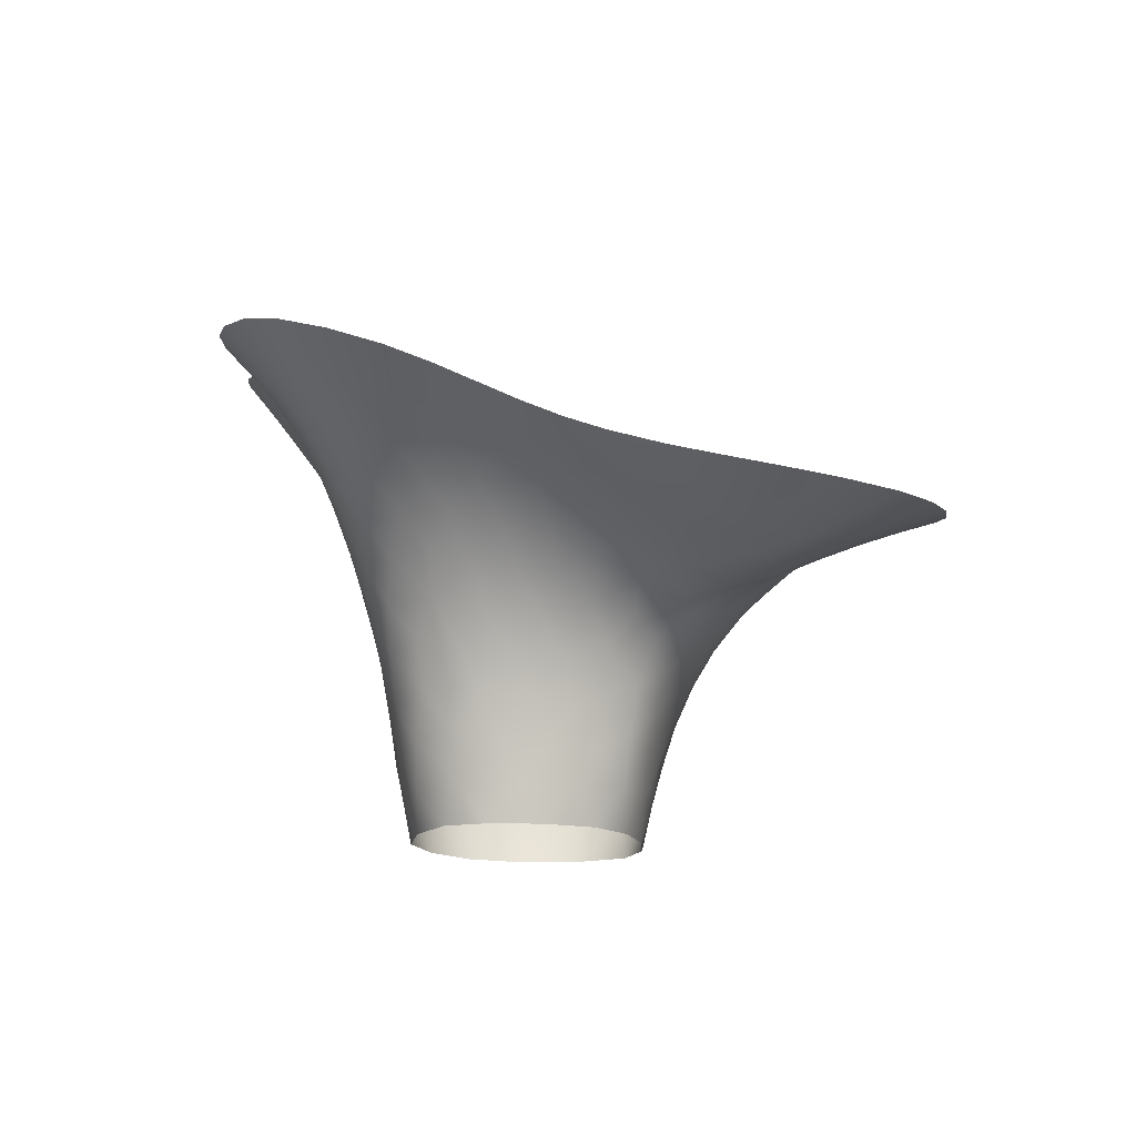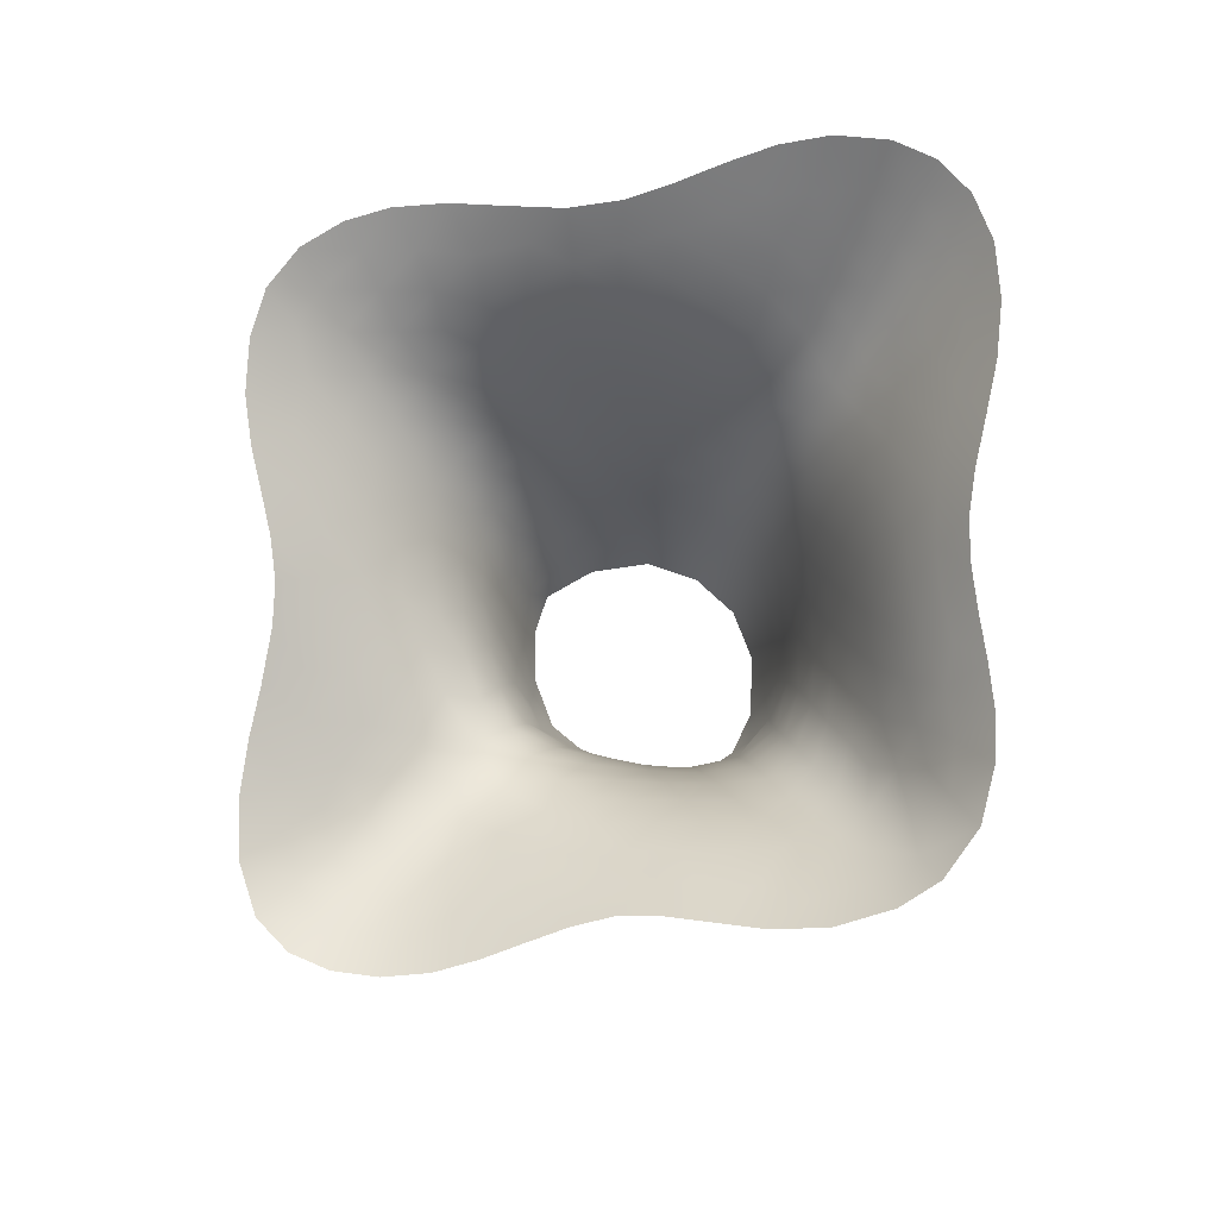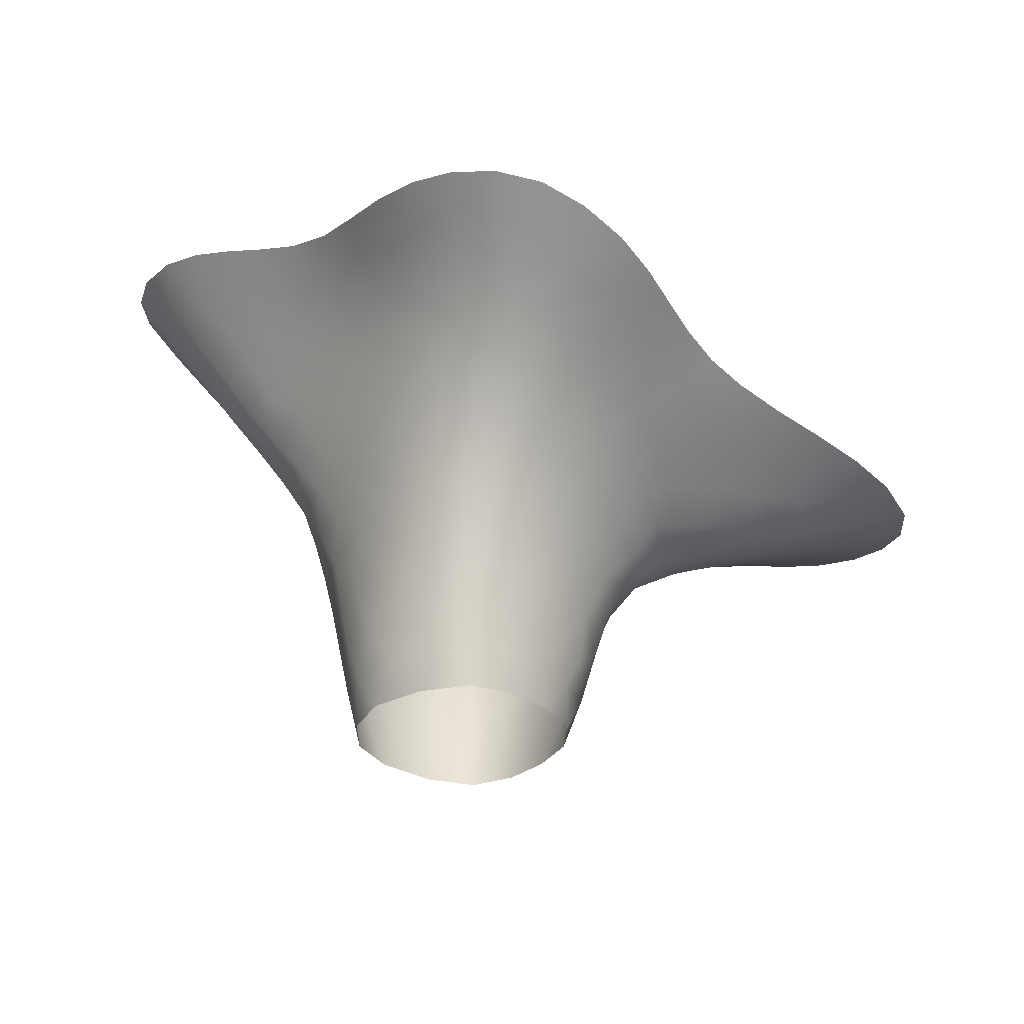
<metadata>
{"format":"obj","ext":"obj","renderer":"f3d","projection":"perspective","resolution":1024,"background":"white","views":[{"elev":-15.9,"azim":-135.8,"up":"+Z"},{"elev":69.1,"azim":-45.3,"up":"+Z"},{"elev":-29.6,"azim":-179.2,"up":"+Z"}]}
</metadata>
<code>
v 109.5 1.906 0
v 111.6 -3.442 0
v 114.8 0.8088 0
v 108.4 3.225 5.132
v 114.8 4.102 8.508
v 104.8 5.927 8.699
v 98.95 0.5979 6.737
v 104.7 -5.866 8.637
v 110 -11 11.21
v 116.4 -5.813 12.82
v 116.7 5.65 12.9
v 115 1.383 2.194
v 112.9 4.838 5.625
v 107.8 7.08 8.59
v 103.2 3.192 7.213
v 103.7 -2.811 6.952
v 108.7 -7.476 8.44
v 112.7 -7.911 9.902
v 110.5 2.932 0
v 108.4 2.343 4.189
v 109.3 -2.188 2.007
v 110.5 -2.896 0
v 109.7 -4.138 4.58
v 114.8 -0.5824 0
v 115.4 0.197 2.589
v 114.1 2.126 0
v 114.9 2.068 4.171
v 109.2 4.197 5.213
v 108.9 5.789 7.158
v 111.5 -5.523 5.638
v 109 -6.504 7.606
v 115 -3.156 7.019
v 116.8 -2.305 9.631
v 114.6 3.746 7.334
v 116.6 2.289 9.308
v 113.4 5.754 8.321
v 106.6 4.969 7.648
v 107.4 9.503 10.25
v 102.7 0.7404 6.081
v 101.8 3.776 7.551
v 106.2 -4.752 7.649
v 100.9 -3.515 7.292
v 106.7 -8.786 9.936
v 115.9 -4.529 10.97
v 113.6 -9.24 11.95
v 119.8 0.1488 11.63
v 119.3 -3.836 14.01
v 115.6 4.7 10.78
v 119.8 3.646 14.07
v 113.9 9.009 11.99
v 109.7 2.562 1.03
v 108.5 1.019 1.901
v 108.7 -1.763 2.822
v 112.5 -3.891 2.344
v 114.1 -3.249 4.465
v 114.8 -2.084 3.794
v 113.7 2.817 0.9896
v 110.1 4.307 4.299
v 109 4.943 6.216
v 109.8 5.635 6.449
v 107.6 3.249 5.939
v 106.9 -2.873 6.194
v 111.2 -6.313 6.602
v 108.4 -4.677 6.445
v 112.7 -4.982 5.536
v 113.7 -4.137 5.569
v 113.8 -4.994 7.762
v 112.3 -5.769 6.565
v 115.3 -2.275 6.208
v 114.8 2.572 5.156
v 116.7 1.29 8.203
v 114 4.758 7.782
v 110.1 7.321 8.093
v 108.9 9.054 9.688
v 105.5 2.526 6.543
v 102 1.54 6.494
v 104 4.135 7.67
v 104.3 -0.9977 5.949
v 105.3 -4.052 7.428
v 104.1 -4.041 7.549
v 101.2 -2.429 6.868
v 108.1 -5.585 7.371
v 109.8 -7.414 7.844
v 109 -9.641 9.909
v 106.7 -6.734 8.725
v 111.9 -8.189 9.072
v 114.2 -5.8 9.819
v 114.9 -6.485 11.59
v 116.4 -3.367 10.39
v 118.5 -0.9983 10.46
v 117.6 -4.055 12.52
v 118.3 0.9792 10.14
v 116.1 3.53 10.1
v 118.2 3.729 12.63
v 114.3 5.092 9.022
v 112.3 7.618 9.364
v 111.8 9.969 11.03
v 114.7 6.966 11.59
v 109.9 3.078 2.11
v 109.1 2.674 3.129
v 109.2 3.41 4.182
v 110 3.671 3.243
v 111.1 4.863 4.522
v 109 2.074 2.046
v 108.9 0.6368 0
v 109 -0.6727 0
v 107.7 1.291 4.309
v 108.3 1.43 3.09
v 109.6 -1.898 0
v 110.1 -3.231 2.197
v 111.2 -4.04 2.439
v 112.9 -2.994 0
v 114.2 -2.822 3.144
v 111.9 -4.906 4.561
v 114.1 -1.898 0
v 115.1 0.3996 1.227
v 115.9 -0.06538 5.125
v 115.3 -0.9552 3.16
v 114.6 2.302 3.144
v 115.3 1.202 3.46
v 113.7 3.309 3.13
v 112.9 3.071 0
v 112.4 3.556 0.9218
v 112.7 4.106 3.191
v 110.2 5.079 5.442
v 108.2 4.105 6.081
v 110 6.419 7.236
v 111.2 6.646 7.368
v 107.1 0.2162 4.644
v 105.1 1.339 5.982
v 106.3 1.716 5.842
v 106.7 2.866 6.302
v 107.7 -1.896 4.809
v 109.2 -2.72 3.149
v 107.8 -2.86 5.456
v 107.6 -3.743 6.305
v 105.8 -2.368 6.36
v 105.6 -1.075 5.753
v 110.6 -4.969 4.986
v 109.2 -5.6 6.682
v 114.5 -3.212 5.79
v 114.2 -4.095 6.759
v 114.6 -4.043 7.906
v 112.9 -5.915 7.673
v 112 -6.677 7.489
v 115.9 -1.41 6.642
v 117.3 0.01215 8.312
v 115.8 -2.162 7.379
v 115.9 -3.089 9.249
v 116.6 0.387 7.231
v 115.4 2.001 6.054
v 114.7 3.203 6.229
v 115.4 2.659 7.116
v 115.3 3.219 8.038
v 115.7 3.275 9.022
v 116 2.335 8.167
v 117.5 1.03 9.146
v 113.9 4.328 6.519
v 112.1 5.804 6.535
v 112.4 6.353 7.74
v 105.5 5.548 8.314
v 106 7.614 9.442
v 107.8 8.279 9.37
v 108.4 10.36 10.68
v 110.6 10.13 10.59
v 104.7 3.356 7.167
v 104.2 2.247 6.629
v 103.9 1.066 6.039
v 103 1.95 6.587
v 100.3 0.6568 6.471
v 99.62 1.914 6.921
v 102.9 4.471 7.916
v 102.3 -0.4977 6.074
v 106.3 -3.617 6.904
v 102.9 -4.705 7.921
v 102.3 -2.777 6.976
v 99.31 -1.655 6.833
v 109.6 -8.222 8.571
v 108.9 -10.68 10.89
v 108.7 -8.542 9.143
v 106 -7.739 9.492
v 112.1 -8.845 10.01
v 113.4 -6.876 9.818
v 115 -4.812 9.932
v 114.9 -5.597 10.82
v 115.7 -5.562 11.79
v 115 -7.444 12.31
v 113.5 -7.923 10.96
v 112.7 -10.07 11.77
v 118 -2.971 11.88
v 119.2 -1.061 11.41
v 121.3 0.4259 13.7
v 121.3 -1.867 14.49
v 118.6 -3.37 12.91
v 118.3 -4.516 13.62
v 119.9 1.408 12.27
v 115.2 4.343 9.649
v 116.6 3.965 11.23
v 116.1 5.202 11.88
v 118.8 4.327 13.7
v 121.6 1.651 14.5
v 114.2 6.571 10.67
v 112.8 6.759 8.864
v 113 9.997 11.79
v 112.8 9.017 11.05
v 114.8 7.877 12.21
v 110.9 3.51 1.072
v 110.8 3.835 2.355
v 111.3 4.407 3.378
v 108.9 1.396 0.9801
v 108.1 0.1539 2.383
v 108.5 -0.02807 1.098
v 109.1 -1.42 1.018
v 108.4 -1.9 3.806
v 108.6 -1.017 2
v 108.1 -0.8522 3.105
v 109.9 -2.599 1.064
v 110.8 -3.49 1.157
v 112.1 -3.726 1.172
v 113.1 -3.238 1.375
v 113.8 -2.506 0.8174
v 114.1 -2.555 1.87
v 113.3 -3.727 3.43
v 112.2 -4.394 3.428
v 110.9 -4.465 3.807
v 114.8 -1.815 2.475
v 114.6 -1.648 1.121
v 115.1 -0.7445 1.717
v 115.6 0.1069 3.907
v 114.7 1.695 1.048
v 114.3 2.562 2.041
v 113.2 3.444 2.033
v 112.2 4.723 4.362
v 113.3 4.039 4.323
v 111.6 5.354 5.416
v 107.9 4.952 7.018
v 110.8 5.898 6.345
v 107 1.141 5.177
v 107.5 2.22 5.315
v 106 0.3439 5.437
v 107.1 4.005 6.772
v 106.8 -0.8219 5.164
v 107.6 -0.844 4.176
v 107.7 0.2806 3.542
v 108.8 -3.034 4.387
v 108.7 -3.847 5.451
v 106.8 -1.891 5.681
v 110.3 -5.641 6.047
v 110.9 -7.254 7.461
v 110.1 -6.487 6.98
v 109.5 -4.803 5.674
v 113.3 -4.989 6.632
v 113.1 -4.289 4.472
v 114.3 -4.936 8.856
v 115 -2.242 5.003
v 115.5 -1.109 4.398
v 116.3 -0.4037 6.349
v 117.2 -1.209 8.867
v 116.3 -2.098 8.47
v 115.1 -3.984 8.981
v 115.5 -3.076 8.156
v 116 0.8287 6.07
v 115.5 1.245 4.849
v 116 1.571 7.125
v 114 3.751 5.343
v 113.1 5.337 7.041
v 110.2 8.277 8.97
v 107.8 5.94 7.835
v 106.8 7.378 9.091
v 106.7 6.232 8.429
v 109 7.851 8.795
v 110.4 9.2 9.785
v 106 3.72 7.085
v 105.2 4.495 7.734
v 104.6 -1.974 6.413
v 103.5 -0.2336 5.848
v 104.7 0.09401 5.641
v 105 -4.937 7.993
v 103 -3.657 7.375
v 103.2 -1.602 6.375
v 101.1 -0.4962 6.294
v 107.8 -6.62 8.249
v 107 -5.666 7.947
v 107.3 -4.634 7.13
v 110.7 -8.316 8.446
v 109.9 -9.168 9.286
v 107.5 -7.788 9.09
v 111.7 -7.564 8.179
v 112.6 -6.999 8.708
v 114.1 -6.673 10.73
v 113.5 -5.938 8.774
v 112.8 -8.948 10.88
v 110.3 -10.12 10.28
v 111.1 -9.209 9.566
v 117.3 -2.645 10.78
v 115.6 -3.962 9.945
v 118.3 -1.956 11.18
v 117.7 -1.58 10.01
v 118 -0.2714 9.479
v 119.2 -2.167 12.31
v 120.1 -0.9917 12.39
v 121 -0.832 13.43
v 116.6 -4.758 12.11
v 118.1 2.099 10.97
v 119 0.01358 10.57
v 117.6 3.216 11.63
v 117.1 2.82 10.55
v 119.1 3.279 13.07
v 117.1 4.421 12.26
v 118.8 2.464 12.09
v 120.6 0.2888 12.68
v 114.7 5.431 10.2
v 113.7 6.122 9.534
v 111.5 7.423 8.451
v 111.4 8.389 9.431
v 112.6 8.237 10.25
v 111.6 9.191 10.3
v 113.7 7.857 11.12
v 115.1 5.882 11.34
v 111.5 3.425 0
v 110 -3.672 3.409
v 113.5 -3.293 2.438
v 114.2 3.069 4.207
v 116.6 -0.9931 7.607
v 105.5 6.742 9.071
v 106.6 8.539 9.83
v 109.5 10.91 11.06
v 100.9 1.72 6.686
v 100.6 2.94 7.207
v 104 5.235 8.341
v 105 -3.104 6.967
v 103.9 -5.252 8.274
v 101.9 -4.153 7.59
v 101.8 -1.585 6.489
v 100 -2.657 7.029
v 107.6 -9.868 10.42
v 107.9 -8.91 9.665
v 105.4 -6.745 9.06
v 115.6 -6.581 12.54
v 114.3 -8.365 12.11
v 120.4 -2.958 14.31
v 117.3 -5.144 13.2
v 119 1.237 11.22
v 117.7 4.936 13.31
v 120.8 2.797 14.34
v 115.7 6.636 12.52
v 110.8 10.99 11.37
v 100.6 -1.544 6.621
v 114.3 -7.392 11.5
v 101.5 0.5957 6.235
v 121.9 -0.6635 14.54
v 113.2 7.186 10.03
v 109.5 9.978 10.35
v 119.9 2.488 13.14
v 101.9 2.573 6.972
v 120.3 -1.929 13.32
v 111.8 -9.732 10.63
v 99.89 -0.4957 6.522
v 117.5 1.843 9.992
v 120.7 1.545 13.36
v 122 0.5245 14.54
v 116.9 -3.718 11.46
v 98.92 -0.5912 6.729
v 105.9 -5.776 8.353
v 108.9 6.766 7.968
v 115.7 -1.26 5.566
v 119.6 -2.825 13.33
v 111.5 -10.8 11.54
v 111.9 10.63 11.61
v 111.9 4.01 2.096
f 207 208 370
f 320 19 207
f 19 51 207
f 1 51 19
f 51 104 99
f 101 102 100
f 99 208 207
f 102 209 208
f 1 105 210
f 52 210 212
f 212 105 106
f 211 108 52
f 108 104 52
f 244 211 216
f 20 108 107
f 212 215 211
f 106 109 213
f 213 215 212
f 211 215 216
f 21 53 215
f 53 214 216
f 243 216 214
f 217 110 21
f 217 213 109
f 218 217 22
f 110 218 111
f 218 22 2
f 225 321 111
f 110 321 134
f 219 111 218
f 219 2 112
f 115 221 112
f 221 222 220
f 223 113 55
f 222 113 322
f 55 253 223
f 223 322 113
f 223 224 54
f 253 224 223
f 224 111 54
f 227 226 222
f 25 118 228
f 113 226 56
f 222 226 113
f 230 12 116
f 228 116 25
f 12 231 119
f 229 120 263
f 25 229 118
f 232 121 231
f 57 26 122
f 123 207 370
f 124 232 370
f 233 234 124
f 124 121 232
f 125 235 103
f 235 237 159
f 233 235 13
f 103 58 125
f 28 101 4
f 28 125 58
f 28 59 125
f 236 126 241
f 125 237 235
f 60 29 127
f 127 128 237
f 128 73 314
f 239 107 238
f 129 244 243
f 129 238 107
f 131 238 240
f 277 240 138
f 241 132 273
f 242 133 247
f 242 129 243
f 243 214 133
f 133 242 243
f 133 245 135
f 214 245 133
f 245 23 246
f 135 136 62
f 135 246 136
f 62 174 137
f 174 62 136
f 137 247 62
f 138 242 247
f 137 138 247
f 23 251 246
f 139 23 225
f 139 225 114
f 139 30 248
f 248 250 140
f 248 30 63
f 63 249 250
f 140 31 82
f 140 82 64
f 284 174 136
f 246 251 64
f 65 68 30
f 66 142 252
f 55 141 66
f 142 141 32
f 142 66 141
f 67 252 142
f 142 143 67
f 254 260 184
f 291 67 254
f 254 87 291
f 144 291 289
f 144 252 67
f 63 68 145
f 145 249 63
f 63 30 68
f 146 69 366
f 32 148 261
f 255 366 69
f 117 256 229
f 366 257 146
f 257 117 262
f 146 257 324
f 146 324 148
f 324 147 258
f 324 259 148
f 261 259 149
f 260 296 184
f 260 143 261
f 143 32 261
f 148 32 69
f 151 262 263
f 151 264 262
f 150 262 264
f 257 150 324
f 117 257 366
f 263 120 27
f 153 151 152
f 151 70 152
f 70 323 265
f 323 70 27
f 264 153 156
f 154 153 34
f 34 153 152
f 154 155 156
f 5 154 34
f 93 35 155
f 154 156 153
f 147 150 71
f 71 35 157
f 157 147 71
f 265 323 234
f 70 265 152
f 13 235 159
f 160 128 314
f 158 266 72
f 266 13 159
f 36 72 266
f 160 266 159
f 36 95 72
f 5 72 95
f 5 34 72
f 72 34 158
f 73 271 267
f 267 272 315
f 314 73 267
f 29 365 127
f 365 29 268
f 236 37 268
f 14 268 270
f 270 268 37
f 14 270 269
f 161 325 270
f 269 325 162
f 269 326 163
f 267 74 272
f 74 38 164
f 164 353 74
f 353 164 327
f 167 166 75
f 273 132 75
f 168 169 167
f 167 130 168
f 277 130 240
f 277 168 130
f 168 276 39
f 350 76 39
f 170 350 281
f 171 170 7
f 329 355 328
f 166 15 77
f 15 355 40
f 172 15 40
f 161 330 6
f 161 37 274
f 274 166 77
f 276 280 173
f 350 173 281
f 78 277 138
f 275 137 331
f 138 275 78
f 331 80 16
f 80 331 79
f 275 331 16
f 137 275 138
f 174 79 331
f 16 279 176
f 79 41 278
f 80 278 332
f 175 279 80
f 279 333 176
f 176 334 280
f 81 42 335
f 42 81 176
f 358 348 177
f 170 358 7
f 173 334 281
f 282 31 17
f 282 17 287
f 282 283 82
f 31 140 250
f 17 83 178
f 83 249 285
f 84 180 286
f 178 180 17
f 84 286 293
f 294 357 293
f 337 336 43
f 85 282 287
f 180 337 287
f 287 337 43
f 181 287 43
f 8 364 338
f 85 364 283
f 18 289 183
f 183 289 291
f 188 183 290
f 184 185 87
f 183 188 18
f 88 185 186
f 339 88 186
f 88 339 187
f 349 188 290
f 349 187 340
f 45 189 292
f 357 294 182
f 89 44 296
f 296 44 184
f 191 297 90
f 297 298 90
f 191 305 46
f 356 367 300
f 300 297 191
f 192 351 302
f 302 351 193
f 367 341 47
f 195 194 47
f 91 342 303
f 303 342 10
f 44 303 186
f 190 362 295
f 92 343 305
f 359 304 92
f 304 310 343
f 46 343 196
f 359 157 35
f 198 307 93
f 35 93 307
f 310 94 308
f 199 309 198
f 11 309 199
f 94 309 344
f 308 200 49
f 354 345 360
f 318 352 316
f 202 352 318
f 197 155 5
f 95 36 313
f 313 36 203
f 203 352 313
f 317 315 272
f 317 165 97
f 205 204 50
f 205 318 316
f 346 319 98
f 202 98 319
f 51 99 207
f 99 102 208
f 51 1 210
f 104 51 210
f 99 104 100
f 102 99 100
f 20 101 100
f 102 101 58
f 58 209 102
f 103 233 209
f 124 370 209
f 104 210 52
f 105 212 210
f 52 212 211
f 244 108 211
f 108 20 100
f 108 100 104
f 215 213 21
f 106 213 212
f 215 53 216
f 53 21 134
f 134 214 53
f 243 244 216
f 21 110 134
f 21 213 217
f 109 22 217
f 218 110 217
f 111 219 54
f 23 321 225
f 321 110 111
f 245 321 23
f 220 54 219
f 322 54 220
f 2 219 218
f 220 219 112
f 222 221 227
f 222 322 220
f 322 223 54
f 220 112 221
f 221 115 227
f 113 56 55
f 111 224 225
f 224 253 114
f 224 114 225
f 226 228 118
f 115 24 227
f 256 118 229
f 118 56 226
f 228 226 227
f 56 118 256
f 3 230 116
f 230 3 26
f 230 26 57
f 231 12 230
f 120 12 119
f 119 121 323
f 323 27 119
f 119 27 120
f 12 25 116
f 229 263 117
f 120 229 25
f 25 12 120
f 57 232 231
f 123 57 122
f 231 121 119
f 230 57 231
f 207 123 320
f 124 209 233
f 234 323 121
f 234 121 124
f 237 125 60
f 103 235 233
f 209 58 103
f 28 58 101
f 59 28 126
f 236 59 126
f 59 29 60
f 60 125 59
f 73 128 127
f 127 237 60
f 61 4 239
f 4 61 126
f 239 4 20
f 101 20 4
f 239 20 107
f 129 242 240
f 240 238 129
f 138 240 242
f 131 240 130
f 238 131 239
f 75 130 167
f 132 239 131
f 239 132 61
f 241 61 132
f 241 126 61
f 126 28 4
f 247 133 135
f 244 129 107
f 244 107 108
f 134 245 214
f 245 246 135
f 247 135 62
f 251 23 139
f 251 248 140
f 251 139 248
f 250 248 63
f 140 64 251
f 82 284 64
f 284 136 64
f 64 136 246
f 114 30 139
f 30 114 65
f 65 114 253
f 66 252 65
f 68 65 252
f 253 66 65
f 55 66 253
f 255 55 56
f 252 144 68
f 32 143 142
f 254 67 143
f 254 143 260
f 87 254 184
f 291 144 67
f 288 249 145
f 69 32 141
f 366 255 256
f 141 255 69
f 255 141 55
f 56 256 255
f 299 258 147
f 258 259 324
f 259 258 33
f 259 261 148
f 262 117 263
f 150 257 262
f 70 151 263
f 264 151 153
f 27 70 263
f 155 154 5
f 197 5 95
f 156 155 35
f 71 156 35
f 156 71 264
f 147 157 299
f 264 71 150
f 147 324 150
f 265 13 158
f 158 152 265
f 152 158 34
f 13 265 234
f 233 13 234
f 237 128 159
f 128 160 159
f 266 160 36
f 13 266 158
f 271 14 163
f 267 271 74
f 271 365 14
f 236 268 29
f 29 59 236
f 37 236 241
f 270 37 161
f 325 161 6
f 325 269 270
f 269 162 326
f 326 38 163
f 272 74 353
f 365 271 73
f 272 353 165
f 37 241 273
f 131 75 132
f 75 131 130
f 169 15 167
f 39 276 173
f 170 171 328
f 328 171 329
f 355 169 76
f 77 172 330
f 330 161 274
f 330 274 77
f 273 274 37
f 277 276 168
f 276 277 78
f 275 16 280
f 331 137 174
f 174 41 79
f 79 278 80
f 278 8 332
f 332 175 80
f 279 175 333
f 333 42 176
f 348 358 281
f 284 41 174
f 283 284 82
f 41 284 283
f 31 282 82
f 17 31 83
f 250 83 31
f 83 250 249
f 178 83 285
f 285 286 178
f 286 180 178
f 9 179 293
f 293 179 84
f 84 179 336
f 336 337 84
f 180 84 337
f 287 17 180
f 287 181 85
f 181 338 85
f 364 8 278
f 289 18 86
f 182 294 86
f 285 86 294
f 86 288 289
f 288 86 285
f 249 288 285
f 145 289 288
f 289 145 144
f 183 87 290
f 290 88 349
f 183 291 87
f 185 290 87
f 185 184 44
f 186 10 339
f 187 349 88
f 340 45 188
f 182 18 292
f 18 188 292
f 293 368 9
f 294 286 285
f 298 295 33
f 194 190 300
f 362 89 295
f 44 362 303
f 296 260 149
f 149 33 89
f 297 300 190
f 297 295 298
f 298 33 258
f 258 299 298
f 299 305 90
f 300 191 301
f 305 191 90
f 301 46 311
f 302 311 192
f 301 302 356
f 311 302 301
f 341 356 193
f 47 194 367
f 194 91 190
f 91 195 342
f 303 10 186
f 362 91 303
f 304 306 310
f 196 343 310
f 92 305 299
f 299 157 92
f 157 359 92
f 198 306 307
f 155 197 93
f 93 48 198
f 309 306 198
f 199 198 48
f 309 11 344
f 344 200 94
f 200 308 94
f 308 49 354
f 310 354 196
f 354 49 345
f 345 201 360
f 201 192 360
f 360 196 354
f 311 46 196
f 313 202 312
f 352 96 316
f 312 95 313
f 312 197 95
f 315 316 96
f 314 203 160
f 36 160 203
f 203 314 96
f 315 314 267
f 315 96 314
f 97 205 317
f 165 317 272
f 347 97 165
f 97 369 204
f 202 318 98
f 318 50 206
f 318 206 98
f 98 206 346
f 11 199 346
f 48 319 199
f 48 312 319
f 202 319 312
f 279 16 80
f 189 357 292
f 364 41 283
f 347 165 327
f 46 301 191
f 334 176 81
f 163 38 74
f 192 361 351
f 348 335 177
f 334 348 281
f 297 190 295
f 292 188 45
f 90 298 299
f 307 306 304
f 173 280 334
f 280 78 275
f 318 205 50
f 290 185 88
f 280 16 176
f 356 300 301
f 349 340 188
f 350 39 173
f 350 170 328
f 74 271 163
f 18 182 86
f 14 269 163
f 261 149 260
f 312 48 197
f 282 85 283
f 76 169 39
f 205 97 204
f 316 317 205
f 33 149 259
f 33 295 89
f 343 92 304
f 276 78 280
f 352 203 96
f 94 310 306
f 348 334 81
f 274 273 166
f 186 185 44
f 353 327 165
f 196 360 311
f 354 310 308
f 76 328 355
f 355 329 40
f 296 149 89
f 356 302 193
f 306 309 94
f 368 357 189
f 357 182 292
f 358 363 7
f 358 170 281
f 286 294 293
f 197 48 93
f 316 315 317
f 91 194 195
f 359 35 307
f 307 304 359
f 319 346 199
f 167 15 166
f 168 39 169
f 343 46 305
f 360 192 311
f 361 192 201
f 362 44 89
f 362 190 91
f 363 358 177
f 81 335 348
f 202 313 352
f 364 278 41
f 364 85 338
f 365 268 14
f 365 73 127
f 145 68 144
f 15 172 77
f 69 146 148
f 366 256 117
f 273 75 166
f 328 76 350
f 367 356 341
f 367 194 300
f 369 97 347
f 57 123 232
f 355 15 169
f 116 24 3
f 320 123 122
f 370 208 209
f 370 232 123
f 321 245 134
f 228 24 116
f 293 357 368
f 24 228 227

</code>
